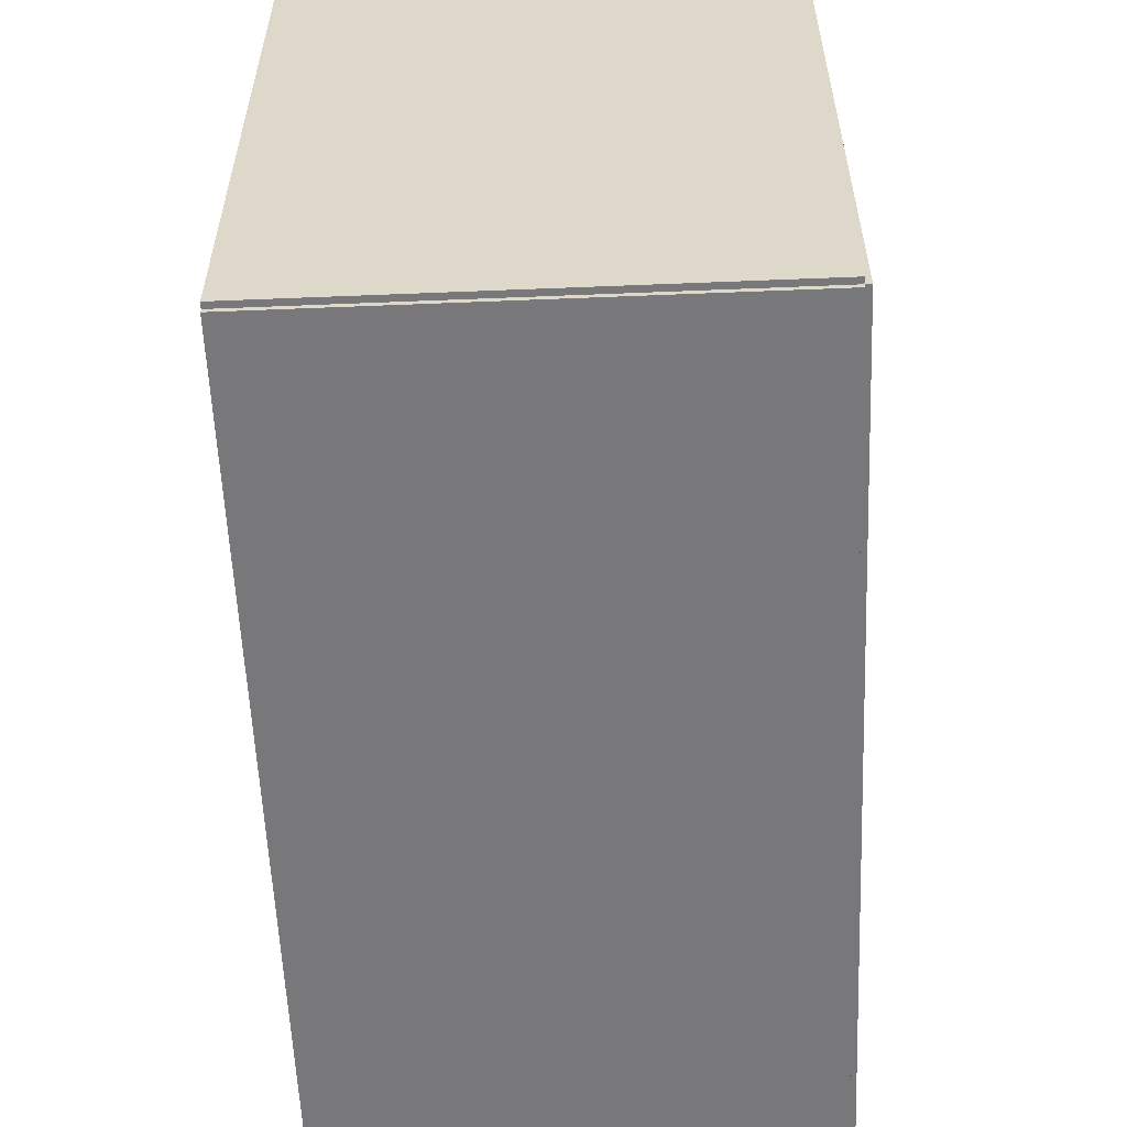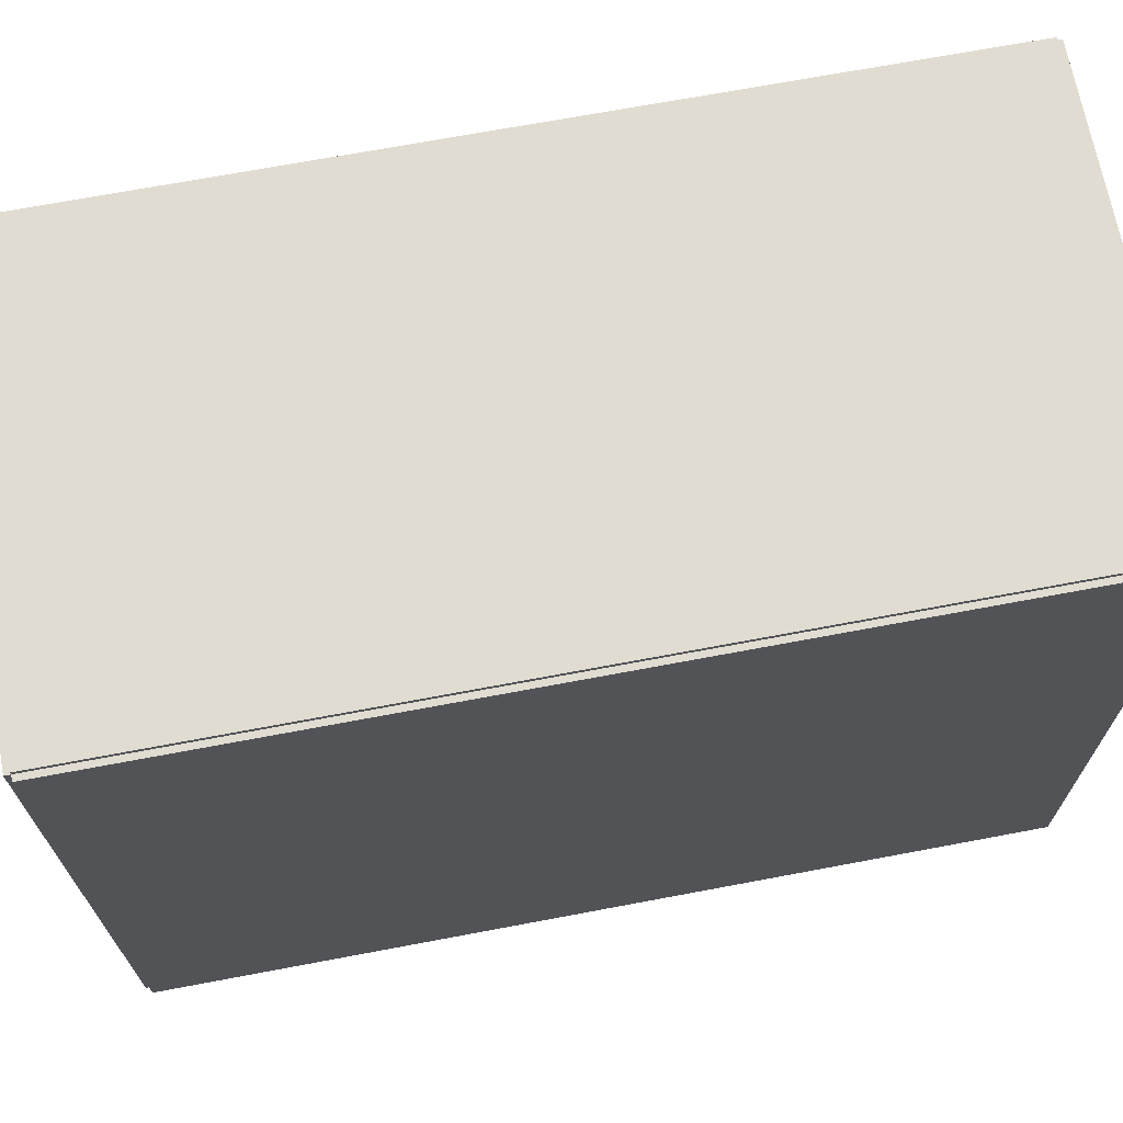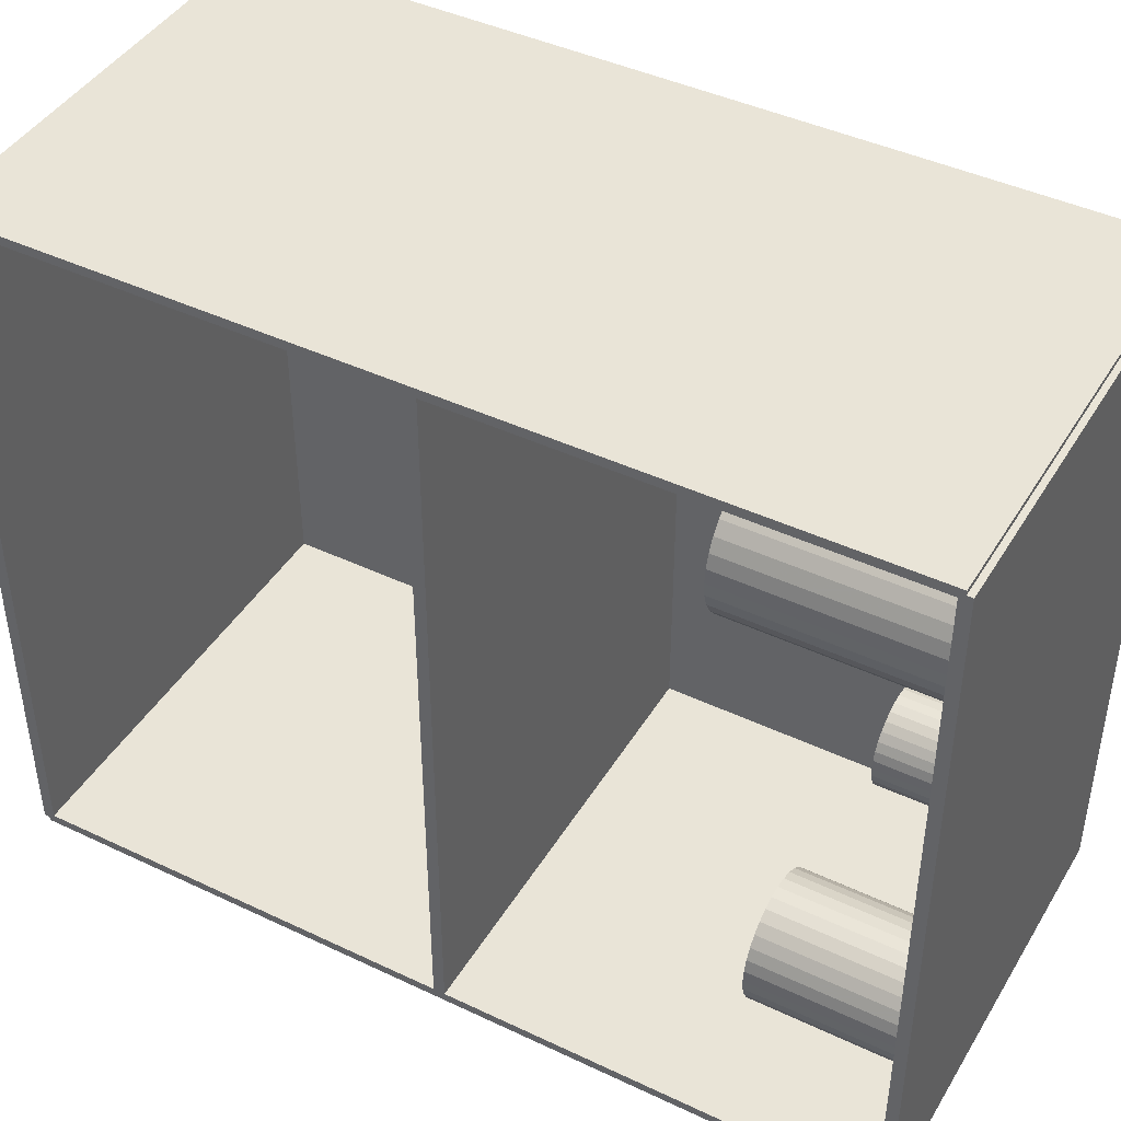
<metadata>
{"format":"obj","ext":"obj","renderer":"f3d","projection":"perspective","resolution":1024,"background":"white","views":[{"elev":-57.6,"azim":-177.6,"up":"+Y"},{"elev":69.1,"azim":-100.7,"up":"+Y"},{"elev":43.4,"azim":119.2,"up":"+Y"}]}
</metadata>
<code>
v -0.09529 -0.1523 -0.002456
v -0.09529 -0.1523 0.002456
v -0.09529 0.1523 -0.002456
v -0.09529 0.1523 0.002456
v 0.09529 -0.1523 -0.002456
v 0.09529 -0.1523 0.002456
v 0.09529 0.1523 -0.002456
v 0.09529 0.1523 0.002456
v -0.09283 -0.1523 0
v -0.09774 -0.1523 0
v -0.09283 0.1523 0
v -0.09774 0.1523 0
v -0.09283 -0.1523 0.375
v -0.09774 -0.1523 0.375
v -0.09283 0.1523 0.375
v -0.09774 0.1523 0.375
v -0.09529 -0.1523 0.185
v -0.09529 -0.1523 0.19
v -0.09529 0.1523 0.185
v -0.09529 0.1523 0.19
v 0.09529 -0.1523 0.185
v 0.09529 -0.1523 0.19
v 0.09529 0.1523 0.185
v 0.09529 0.1523 0.19
v -0.09529 0.1503 0.375
v -0.09529 0.1542 0.375
v -0.09529 0.1503 0
v -0.09529 0.1542 0
v 0.09529 0.1503 0.375
v 0.09529 0.1542 0.375
v 0.09529 0.1503 0
v 0.09529 0.1542 0
v -0.09529 -0.1503 0
v -0.09529 -0.1542 0
v -0.09529 -0.1503 0.375
v -0.09529 -0.1542 0.375
v 0.09529 -0.1503 0
v 0.09529 -0.1542 0
v 0.09529 -0.1503 0.375
v 0.09529 -0.1542 0.375
v -0.09529 -0.1523 0.3725
v -0.09529 -0.1523 0.3775
v -0.09529 0.1523 0.3725
v -0.09529 0.1523 0.3775
v 0.09529 -0.1523 0.3725
v 0.09529 -0.1523 0.3775
v 0.09529 0.1523 0.3725
v 0.09529 0.1523 0.3775
v 0.03518 -0.1109 0.004912
v 0.06169 -0.1109 0.004912
v 0.06169 -0.1109 0.07492
v 0.03518 -0.1109 0.07492
v 0.06118 -0.1057 0.004912
v 0.06118 -0.1057 0.07492
v 0.05967 -0.1008 0.004912
v 0.05967 -0.1008 0.07492
v 0.05722 -0.09617 0.004912
v 0.05722 -0.09617 0.07492
v 0.05393 -0.09215 0.004912
v 0.05393 -0.09215 0.07492
v 0.04991 -0.08885 0.004912
v 0.04991 -0.08885 0.07492
v 0.04532 -0.08641 0.004912
v 0.04532 -0.08641 0.07492
v 0.04035 -0.0849 0.004912
v 0.04035 -0.0849 0.07492
v 0.03518 -0.08439 0.004912
v 0.03518 -0.08439 0.07492
v 0.03001 -0.0849 0.004912
v 0.03001 -0.0849 0.07492
v 0.02504 -0.08641 0.004912
v 0.02504 -0.08641 0.07492
v 0.02045 -0.08885 0.004912
v 0.02045 -0.08885 0.07492
v 0.01643 -0.09215 0.004912
v 0.01643 -0.09215 0.07492
v 0.01314 -0.09617 0.004912
v 0.01314 -0.09617 0.07492
v 0.01069 -0.1008 0.004912
v 0.01069 -0.1008 0.07492
v 0.009179 -0.1057 0.004912
v 0.009179 -0.1057 0.07492
v 0.00867 -0.1109 0.004912
v 0.00867 -0.1109 0.07492
v 0.009179 -0.1161 0.004912
v 0.009179 -0.1161 0.07492
v 0.01069 -0.121 0.004912
v 0.01069 -0.121 0.07492
v 0.01314 -0.1256 0.004912
v 0.01314 -0.1256 0.07492
v 0.01643 -0.1296 0.004912
v 0.01643 -0.1296 0.07492
v 0.02045 -0.1329 0.004912
v 0.02045 -0.1329 0.07492
v 0.02504 -0.1354 0.004912
v 0.02504 -0.1354 0.07492
v 0.03001 -0.1369 0.004912
v 0.03001 -0.1369 0.07492
v 0.03518 -0.1374 0.004912
v 0.03518 -0.1374 0.07492
v 0.04035 -0.1369 0.004912
v 0.04035 -0.1369 0.07492
v 0.04532 -0.1354 0.004912
v 0.04532 -0.1354 0.07492
v 0.04991 -0.1329 0.004912
v 0.04991 -0.1329 0.07492
v 0.05393 -0.1296 0.004912
v 0.05393 -0.1296 0.07492
v 0.05722 -0.1256 0.004912
v 0.05722 -0.1256 0.07492
v 0.05967 -0.121 0.004912
v 0.05967 -0.121 0.07492
v 0.06118 -0.1161 0.004912
v 0.06118 -0.1161 0.07492
v -0.02635 -0.05014 0.004912
v -0.005799 -0.05014 0.004912
v -0.005799 -0.05014 0.05845
v -0.02635 -0.05014 0.05845
v -0.006194 -0.04613 0.004912
v -0.006194 -0.04613 0.05845
v -0.007363 -0.04228 0.004912
v -0.007363 -0.04228 0.05845
v -0.009263 -0.03872 0.004912
v -0.009263 -0.03872 0.05845
v -0.01182 -0.03561 0.004912
v -0.01182 -0.03561 0.05845
v -0.01493 -0.03305 0.004912
v -0.01493 -0.03305 0.05845
v -0.01849 -0.03115 0.004912
v -0.01849 -0.03115 0.05845
v -0.02234 -0.02998 0.004912
v -0.02234 -0.02998 0.05845
v -0.02635 -0.02959 0.004912
v -0.02635 -0.02959 0.05845
v -0.03036 -0.02998 0.004912
v -0.03036 -0.02998 0.05845
v -0.03422 -0.03115 0.004912
v -0.03422 -0.03115 0.05845
v -0.03777 -0.03305 0.004912
v -0.03777 -0.03305 0.05845
v -0.04089 -0.03561 0.004912
v -0.04089 -0.03561 0.05845
v -0.04344 -0.03872 0.004912
v -0.04344 -0.03872 0.05845
v -0.04534 -0.04228 0.004912
v -0.04534 -0.04228 0.05845
v -0.04651 -0.04613 0.004912
v -0.04651 -0.04613 0.05845
v -0.04691 -0.05014 0.004912
v -0.04691 -0.05014 0.05845
v -0.04651 -0.05415 0.004912
v -0.04651 -0.05415 0.05845
v -0.04534 -0.05801 0.004912
v -0.04534 -0.05801 0.05845
v -0.04344 -0.06156 0.004912
v -0.04344 -0.06156 0.05845
v -0.04089 -0.06468 0.004912
v -0.04089 -0.06468 0.05845
v -0.03777 -0.06723 0.004912
v -0.03777 -0.06723 0.05845
v -0.03422 -0.06913 0.004912
v -0.03422 -0.06913 0.05845
v -0.03036 -0.0703 0.004912
v -0.03036 -0.0703 0.05845
v -0.02635 -0.0707 0.004912
v -0.02635 -0.0707 0.05845
v -0.02234 -0.0703 0.004912
v -0.02234 -0.0703 0.05845
v -0.01849 -0.06913 0.004912
v -0.01849 -0.06913 0.05845
v -0.01493 -0.06723 0.004912
v -0.01493 -0.06723 0.05845
v -0.01182 -0.06468 0.004912
v -0.01182 -0.06468 0.05845
v -0.009263 -0.06156 0.004912
v -0.009263 -0.06156 0.05845
v -0.007363 -0.05801 0.004912
v -0.007363 -0.05801 0.05845
v -0.006194 -0.05415 0.004912
v -0.006194 -0.05415 0.05845
v -0.008786 0.04212 0.004912
v 0.02343 0.04212 0.004912
v 0.02343 0.04212 0.06079
v -0.008786 0.04212 0.06079
v 0.02281 0.04841 0.004912
v 0.02281 0.04841 0.06079
v 0.02098 0.05445 0.004912
v 0.02098 0.05445 0.06079
v 0.018 0.06002 0.004912
v 0.018 0.06002 0.06079
v 0.01399 0.0649 0.004912
v 0.01399 0.0649 0.06079
v 0.009112 0.06891 0.004912
v 0.009112 0.06891 0.06079
v 0.003542 0.07189 0.004912
v 0.003542 0.07189 0.06079
v -0.002501 0.07372 0.004912
v -0.002501 0.07372 0.06079
v -0.008786 0.07434 0.004912
v -0.008786 0.07434 0.06079
v -0.01507 0.07372 0.004912
v -0.01507 0.07372 0.06079
v -0.02111 0.07189 0.004912
v -0.02111 0.07189 0.06079
v -0.02668 0.06891 0.004912
v -0.02668 0.06891 0.06079
v -0.03157 0.0649 0.004912
v -0.03157 0.0649 0.06079
v -0.03557 0.06002 0.004912
v -0.03557 0.06002 0.06079
v -0.03855 0.05445 0.004912
v -0.03855 0.05445 0.06079
v -0.04038 0.04841 0.004912
v -0.04038 0.04841 0.06079
v -0.041 0.04212 0.004912
v -0.041 0.04212 0.06079
v -0.04038 0.03584 0.004912
v -0.04038 0.03584 0.06079
v -0.03855 0.0298 0.004912
v -0.03855 0.0298 0.06079
v -0.03557 0.02423 0.004912
v -0.03557 0.02423 0.06079
v -0.03157 0.01935 0.004912
v -0.03157 0.01935 0.06079
v -0.02668 0.01534 0.004912
v -0.02668 0.01534 0.06079
v -0.02111 0.01236 0.004912
v -0.02111 0.01236 0.06079
v -0.01507 0.01053 0.004912
v -0.01507 0.01053 0.06079
v -0.008786 0.00991 0.004912
v -0.008786 0.00991 0.06079
v -0.002501 0.01053 0.004912
v -0.002501 0.01053 0.06079
v 0.003542 0.01236 0.004912
v 0.003542 0.01236 0.06079
v 0.009112 0.01534 0.004912
v 0.009112 0.01534 0.06079
v 0.01399 0.01935 0.004912
v 0.01399 0.01935 0.06079
v 0.018 0.02423 0.004912
v 0.018 0.02423 0.06079
v 0.02098 0.0298 0.004912
v 0.02098 0.0298 0.06079
v 0.02281 0.03584 0.004912
v 0.02281 0.03584 0.06079
v -0.008786 0.04212 0.06079
v 0.02343 0.04212 0.06079
v 0.02343 0.04212 0.1167
v -0.008786 0.04212 0.1167
v 0.02281 0.04841 0.06079
v 0.02281 0.04841 0.1167
v 0.02098 0.05445 0.06079
v 0.02098 0.05445 0.1167
v 0.018 0.06002 0.06079
v 0.018 0.06002 0.1167
v 0.01399 0.0649 0.06079
v 0.01399 0.0649 0.1167
v 0.009112 0.06891 0.06079
v 0.009112 0.06891 0.1167
v 0.003542 0.07189 0.06079
v 0.003542 0.07189 0.1167
v -0.002501 0.07372 0.06079
v -0.002501 0.07372 0.1167
v -0.008786 0.07434 0.06079
v -0.008786 0.07434 0.1167
v -0.01507 0.07372 0.06079
v -0.01507 0.07372 0.1167
v -0.02111 0.07189 0.06079
v -0.02111 0.07189 0.1167
v -0.02668 0.06891 0.06079
v -0.02668 0.06891 0.1167
v -0.03157 0.0649 0.06079
v -0.03157 0.0649 0.1167
v -0.03557 0.06002 0.06079
v -0.03557 0.06002 0.1167
v -0.03855 0.05445 0.06079
v -0.03855 0.05445 0.1167
v -0.04038 0.04841 0.06079
v -0.04038 0.04841 0.1167
v -0.041 0.04212 0.06079
v -0.041 0.04212 0.1167
v -0.04038 0.03584 0.06079
v -0.04038 0.03584 0.1167
v -0.03855 0.0298 0.06079
v -0.03855 0.0298 0.1167
v -0.03557 0.02423 0.06079
v -0.03557 0.02423 0.1167
v -0.03157 0.01935 0.06079
v -0.03157 0.01935 0.1167
v -0.02668 0.01534 0.06079
v -0.02668 0.01534 0.1167
v -0.02111 0.01236 0.06079
v -0.02111 0.01236 0.1167
v -0.01507 0.01053 0.06079
v -0.01507 0.01053 0.1167
v -0.008786 0.00991 0.06079
v -0.008786 0.00991 0.1167
v -0.002501 0.01053 0.06079
v -0.002501 0.01053 0.1167
v 0.003542 0.01236 0.06079
v 0.003542 0.01236 0.1167
v 0.009112 0.01534 0.06079
v 0.009112 0.01534 0.1167
v 0.01399 0.01935 0.06079
v 0.01399 0.01935 0.1167
v 0.018 0.02423 0.06079
v 0.018 0.02423 0.1167
v 0.02098 0.0298 0.06079
v 0.02098 0.0298 0.1167
v 0.02281 0.03584 0.06079
v 0.02281 0.03584 0.1167
f 2 4 1
f 5 2 1
f 1 4 3
f 3 5 1
f 2 8 4
f 6 2 5
f 6 8 2
f 4 8 3
f 7 5 3
f 3 8 7
f 7 6 5
f 8 6 7
f 10 12 9
f 13 10 9
f 9 12 11
f 11 13 9
f 10 16 12
f 14 10 13
f 14 16 10
f 12 16 11
f 15 13 11
f 11 16 15
f 15 14 13
f 16 14 15
f 18 20 17
f 21 18 17
f 17 20 19
f 19 21 17
f 18 24 20
f 22 18 21
f 22 24 18
f 20 24 19
f 23 21 19
f 19 24 23
f 23 22 21
f 24 22 23
f 26 28 25
f 29 26 25
f 25 28 27
f 27 29 25
f 26 32 28
f 30 26 29
f 30 32 26
f 28 32 27
f 31 29 27
f 27 32 31
f 31 30 29
f 32 30 31
f 34 36 33
f 37 34 33
f 33 36 35
f 35 37 33
f 34 40 36
f 38 34 37
f 38 40 34
f 36 40 35
f 39 37 35
f 35 40 39
f 39 38 37
f 40 38 39
f 42 44 41
f 45 42 41
f 41 44 43
f 43 45 41
f 42 48 44
f 46 42 45
f 46 48 42
f 44 48 43
f 47 45 43
f 43 48 47
f 47 46 45
f 48 46 47
f 50 49 53
f 50 53 51
f 51 53 54
f 51 54 52
f 53 49 55
f 53 55 54
f 54 55 56
f 54 56 52
f 55 49 57
f 55 57 56
f 56 57 58
f 56 58 52
f 57 49 59
f 57 59 58
f 58 59 60
f 58 60 52
f 59 49 61
f 59 61 60
f 60 61 62
f 60 62 52
f 61 49 63
f 61 63 62
f 62 63 64
f 62 64 52
f 63 49 65
f 63 65 64
f 64 65 66
f 64 66 52
f 65 49 67
f 65 67 66
f 66 67 68
f 66 68 52
f 67 49 69
f 67 69 68
f 68 69 70
f 68 70 52
f 69 49 71
f 69 71 70
f 70 71 72
f 70 72 52
f 71 49 73
f 71 73 72
f 72 73 74
f 72 74 52
f 73 49 75
f 73 75 74
f 74 75 76
f 74 76 52
f 75 49 77
f 75 77 76
f 76 77 78
f 76 78 52
f 77 49 79
f 77 79 78
f 78 79 80
f 78 80 52
f 79 49 81
f 79 81 80
f 80 81 82
f 80 82 52
f 81 49 83
f 81 83 82
f 82 83 84
f 82 84 52
f 83 49 85
f 83 85 84
f 84 85 86
f 84 86 52
f 85 49 87
f 85 87 86
f 86 87 88
f 86 88 52
f 87 49 89
f 87 89 88
f 88 89 90
f 88 90 52
f 89 49 91
f 89 91 90
f 90 91 92
f 90 92 52
f 91 49 93
f 91 93 92
f 92 93 94
f 92 94 52
f 93 49 95
f 93 95 94
f 94 95 96
f 94 96 52
f 95 49 97
f 95 97 96
f 96 97 98
f 96 98 52
f 97 49 99
f 97 99 98
f 98 99 100
f 98 100 52
f 99 49 101
f 99 101 100
f 100 101 102
f 100 102 52
f 101 49 103
f 101 103 102
f 102 103 104
f 102 104 52
f 103 49 105
f 103 105 104
f 104 105 106
f 104 106 52
f 105 49 107
f 105 107 106
f 106 107 108
f 106 108 52
f 107 49 109
f 107 109 108
f 108 109 110
f 108 110 52
f 109 49 111
f 109 111 110
f 110 111 112
f 110 112 52
f 111 49 113
f 111 113 112
f 112 113 114
f 112 114 52
f 113 49 50
f 113 50 114
f 114 50 51
f 114 51 52
f 116 115 119
f 116 119 117
f 117 119 120
f 117 120 118
f 119 115 121
f 119 121 120
f 120 121 122
f 120 122 118
f 121 115 123
f 121 123 122
f 122 123 124
f 122 124 118
f 123 115 125
f 123 125 124
f 124 125 126
f 124 126 118
f 125 115 127
f 125 127 126
f 126 127 128
f 126 128 118
f 127 115 129
f 127 129 128
f 128 129 130
f 128 130 118
f 129 115 131
f 129 131 130
f 130 131 132
f 130 132 118
f 131 115 133
f 131 133 132
f 132 133 134
f 132 134 118
f 133 115 135
f 133 135 134
f 134 135 136
f 134 136 118
f 135 115 137
f 135 137 136
f 136 137 138
f 136 138 118
f 137 115 139
f 137 139 138
f 138 139 140
f 138 140 118
f 139 115 141
f 139 141 140
f 140 141 142
f 140 142 118
f 141 115 143
f 141 143 142
f 142 143 144
f 142 144 118
f 143 115 145
f 143 145 144
f 144 145 146
f 144 146 118
f 145 115 147
f 145 147 146
f 146 147 148
f 146 148 118
f 147 115 149
f 147 149 148
f 148 149 150
f 148 150 118
f 149 115 151
f 149 151 150
f 150 151 152
f 150 152 118
f 151 115 153
f 151 153 152
f 152 153 154
f 152 154 118
f 153 115 155
f 153 155 154
f 154 155 156
f 154 156 118
f 155 115 157
f 155 157 156
f 156 157 158
f 156 158 118
f 157 115 159
f 157 159 158
f 158 159 160
f 158 160 118
f 159 115 161
f 159 161 160
f 160 161 162
f 160 162 118
f 161 115 163
f 161 163 162
f 162 163 164
f 162 164 118
f 163 115 165
f 163 165 164
f 164 165 166
f 164 166 118
f 165 115 167
f 165 167 166
f 166 167 168
f 166 168 118
f 167 115 169
f 167 169 168
f 168 169 170
f 168 170 118
f 169 115 171
f 169 171 170
f 170 171 172
f 170 172 118
f 171 115 173
f 171 173 172
f 172 173 174
f 172 174 118
f 173 115 175
f 173 175 174
f 174 175 176
f 174 176 118
f 175 115 177
f 175 177 176
f 176 177 178
f 176 178 118
f 177 115 179
f 177 179 178
f 178 179 180
f 178 180 118
f 179 115 116
f 179 116 180
f 180 116 117
f 180 117 118
f 182 181 185
f 182 185 183
f 183 185 186
f 183 186 184
f 185 181 187
f 185 187 186
f 186 187 188
f 186 188 184
f 187 181 189
f 187 189 188
f 188 189 190
f 188 190 184
f 189 181 191
f 189 191 190
f 190 191 192
f 190 192 184
f 191 181 193
f 191 193 192
f 192 193 194
f 192 194 184
f 193 181 195
f 193 195 194
f 194 195 196
f 194 196 184
f 195 181 197
f 195 197 196
f 196 197 198
f 196 198 184
f 197 181 199
f 197 199 198
f 198 199 200
f 198 200 184
f 199 181 201
f 199 201 200
f 200 201 202
f 200 202 184
f 201 181 203
f 201 203 202
f 202 203 204
f 202 204 184
f 203 181 205
f 203 205 204
f 204 205 206
f 204 206 184
f 205 181 207
f 205 207 206
f 206 207 208
f 206 208 184
f 207 181 209
f 207 209 208
f 208 209 210
f 208 210 184
f 209 181 211
f 209 211 210
f 210 211 212
f 210 212 184
f 211 181 213
f 211 213 212
f 212 213 214
f 212 214 184
f 213 181 215
f 213 215 214
f 214 215 216
f 214 216 184
f 215 181 217
f 215 217 216
f 216 217 218
f 216 218 184
f 217 181 219
f 217 219 218
f 218 219 220
f 218 220 184
f 219 181 221
f 219 221 220
f 220 221 222
f 220 222 184
f 221 181 223
f 221 223 222
f 222 223 224
f 222 224 184
f 223 181 225
f 223 225 224
f 224 225 226
f 224 226 184
f 225 181 227
f 225 227 226
f 226 227 228
f 226 228 184
f 227 181 229
f 227 229 228
f 228 229 230
f 228 230 184
f 229 181 231
f 229 231 230
f 230 231 232
f 230 232 184
f 231 181 233
f 231 233 232
f 232 233 234
f 232 234 184
f 233 181 235
f 233 235 234
f 234 235 236
f 234 236 184
f 235 181 237
f 235 237 236
f 236 237 238
f 236 238 184
f 237 181 239
f 237 239 238
f 238 239 240
f 238 240 184
f 239 181 241
f 239 241 240
f 240 241 242
f 240 242 184
f 241 181 243
f 241 243 242
f 242 243 244
f 242 244 184
f 243 181 245
f 243 245 244
f 244 245 246
f 244 246 184
f 245 181 182
f 245 182 246
f 246 182 183
f 246 183 184
f 248 247 251
f 248 251 249
f 249 251 252
f 249 252 250
f 251 247 253
f 251 253 252
f 252 253 254
f 252 254 250
f 253 247 255
f 253 255 254
f 254 255 256
f 254 256 250
f 255 247 257
f 255 257 256
f 256 257 258
f 256 258 250
f 257 247 259
f 257 259 258
f 258 259 260
f 258 260 250
f 259 247 261
f 259 261 260
f 260 261 262
f 260 262 250
f 261 247 263
f 261 263 262
f 262 263 264
f 262 264 250
f 263 247 265
f 263 265 264
f 264 265 266
f 264 266 250
f 265 247 267
f 265 267 266
f 266 267 268
f 266 268 250
f 267 247 269
f 267 269 268
f 268 269 270
f 268 270 250
f 269 247 271
f 269 271 270
f 270 271 272
f 270 272 250
f 271 247 273
f 271 273 272
f 272 273 274
f 272 274 250
f 273 247 275
f 273 275 274
f 274 275 276
f 274 276 250
f 275 247 277
f 275 277 276
f 276 277 278
f 276 278 250
f 277 247 279
f 277 279 278
f 278 279 280
f 278 280 250
f 279 247 281
f 279 281 280
f 280 281 282
f 280 282 250
f 281 247 283
f 281 283 282
f 282 283 284
f 282 284 250
f 283 247 285
f 283 285 284
f 284 285 286
f 284 286 250
f 285 247 287
f 285 287 286
f 286 287 288
f 286 288 250
f 287 247 289
f 287 289 288
f 288 289 290
f 288 290 250
f 289 247 291
f 289 291 290
f 290 291 292
f 290 292 250
f 291 247 293
f 291 293 292
f 292 293 294
f 292 294 250
f 293 247 295
f 293 295 294
f 294 295 296
f 294 296 250
f 295 247 297
f 295 297 296
f 296 297 298
f 296 298 250
f 297 247 299
f 297 299 298
f 298 299 300
f 298 300 250
f 299 247 301
f 299 301 300
f 300 301 302
f 300 302 250
f 301 247 303
f 301 303 302
f 302 303 304
f 302 304 250
f 303 247 305
f 303 305 304
f 304 305 306
f 304 306 250
f 305 247 307
f 305 307 306
f 306 307 308
f 306 308 250
f 307 247 309
f 307 309 308
f 308 309 310
f 308 310 250
f 309 247 311
f 309 311 310
f 310 311 312
f 310 312 250
f 311 247 248
f 311 248 312
f 312 248 249
f 312 249 250

</code>
